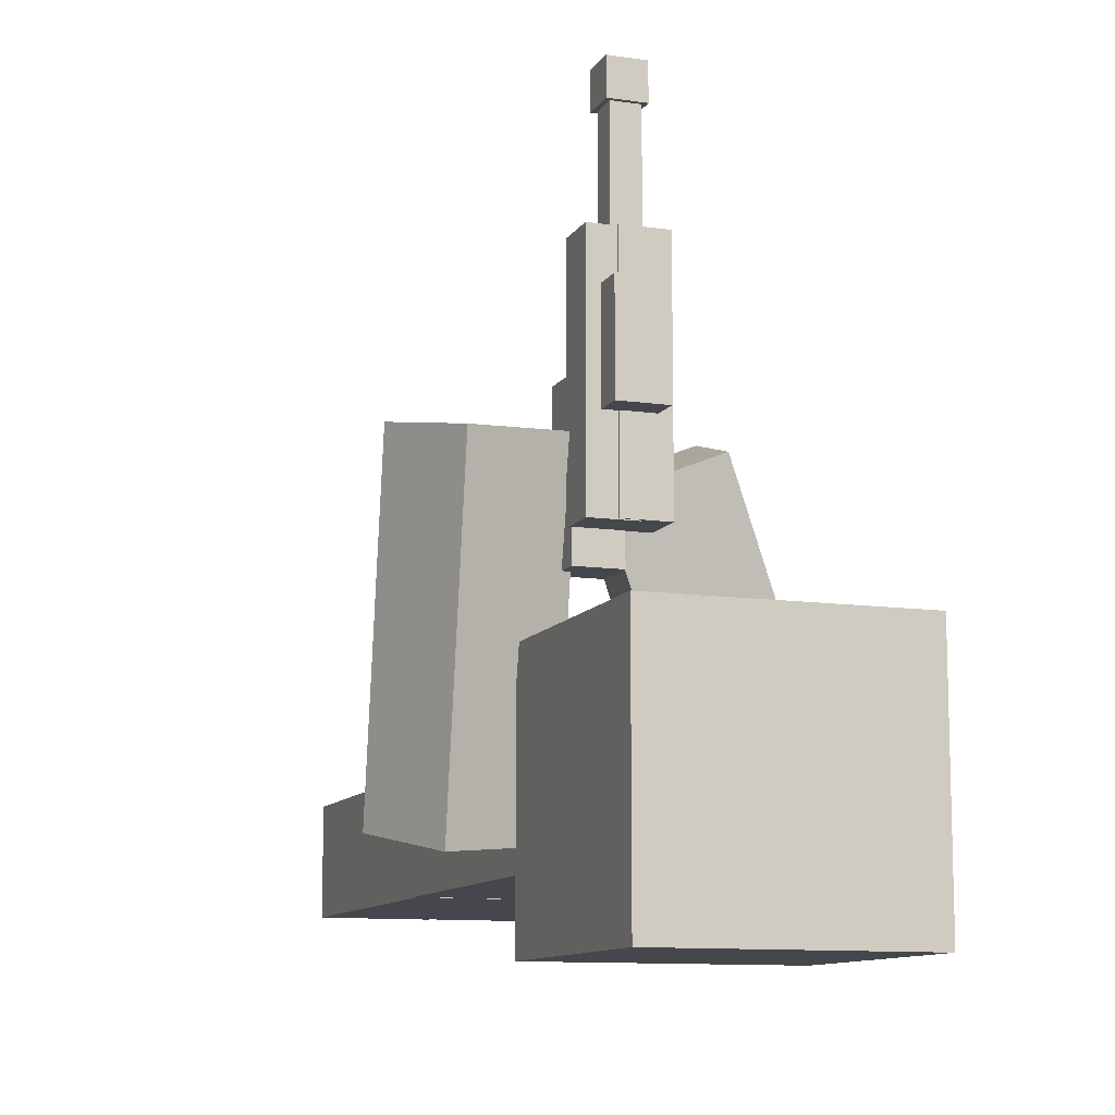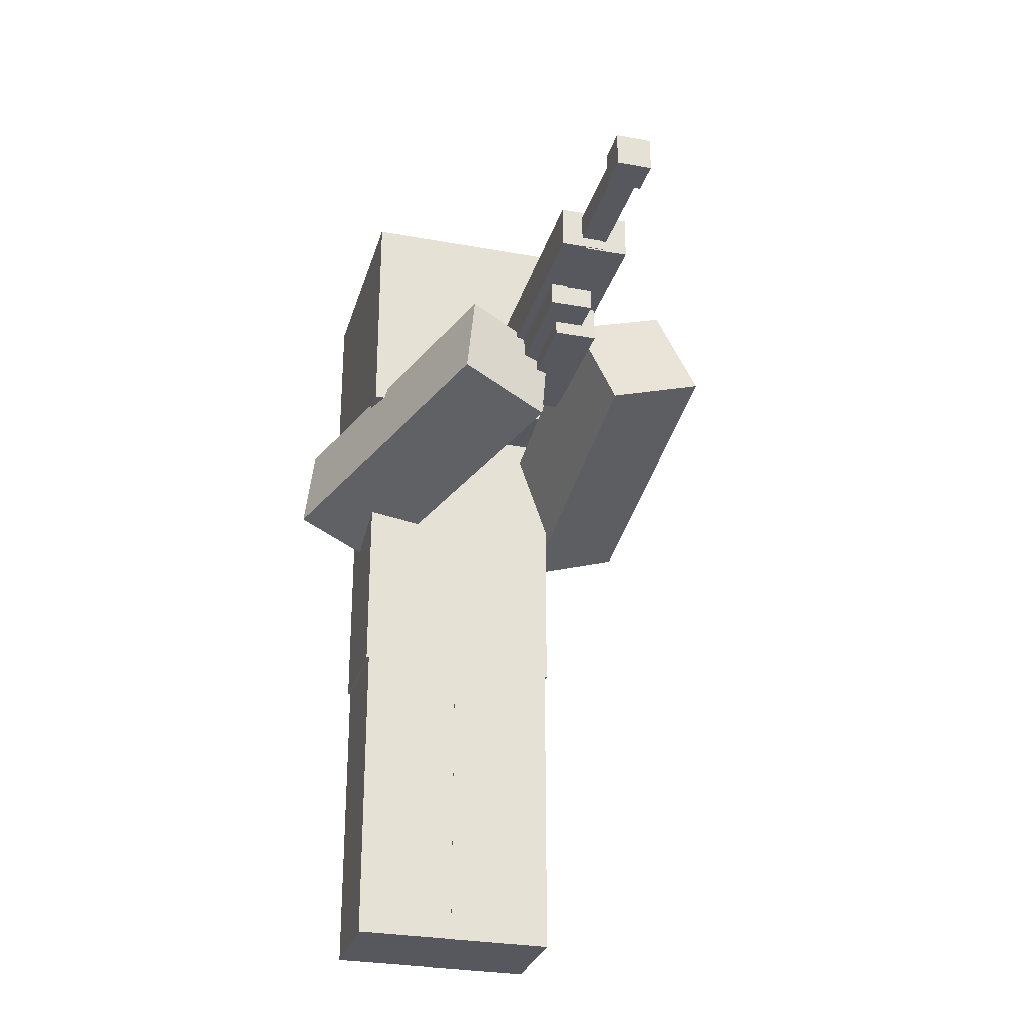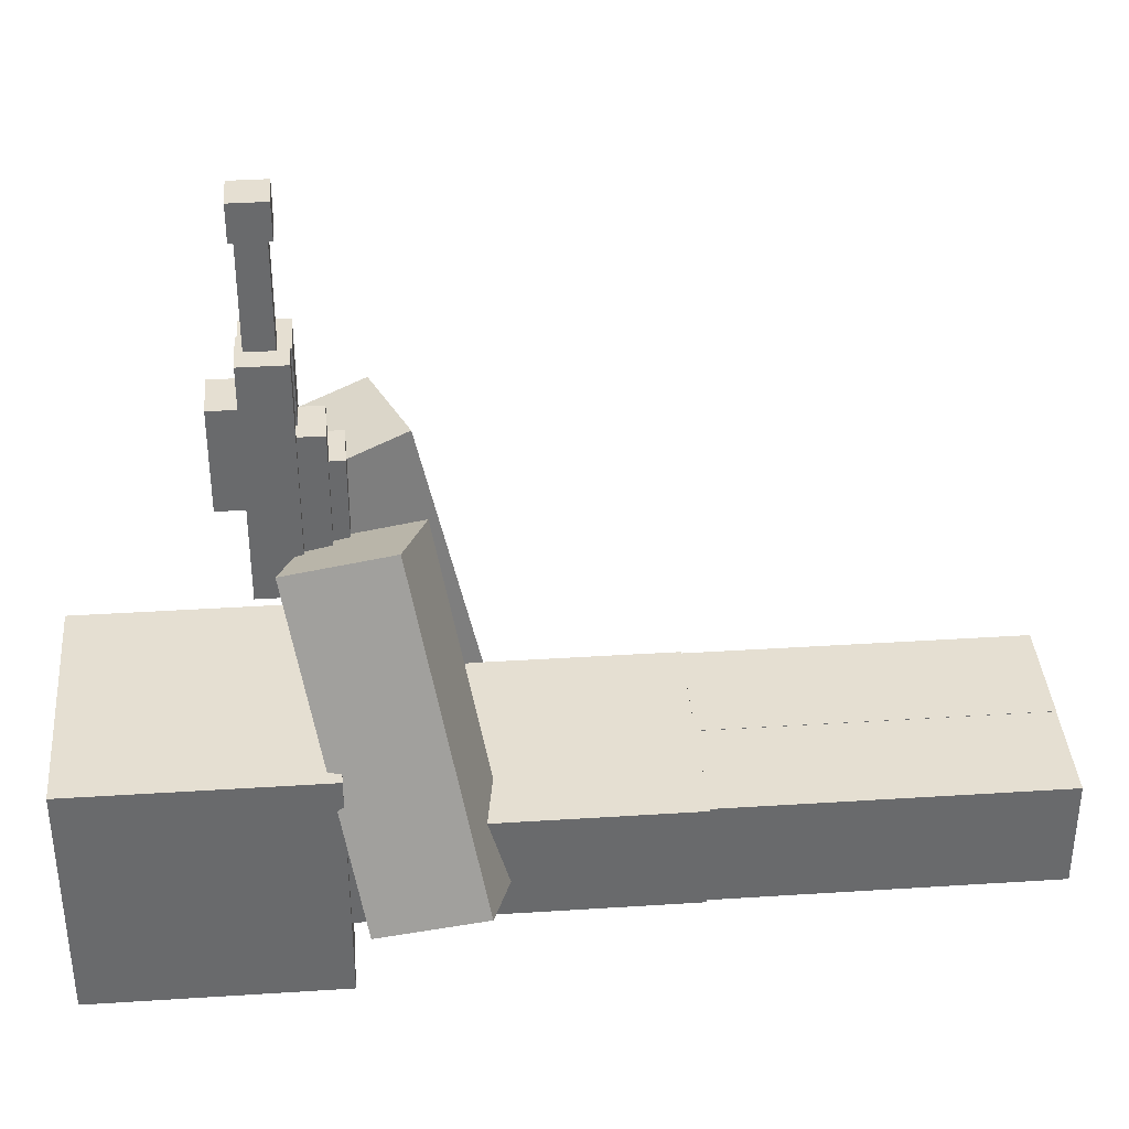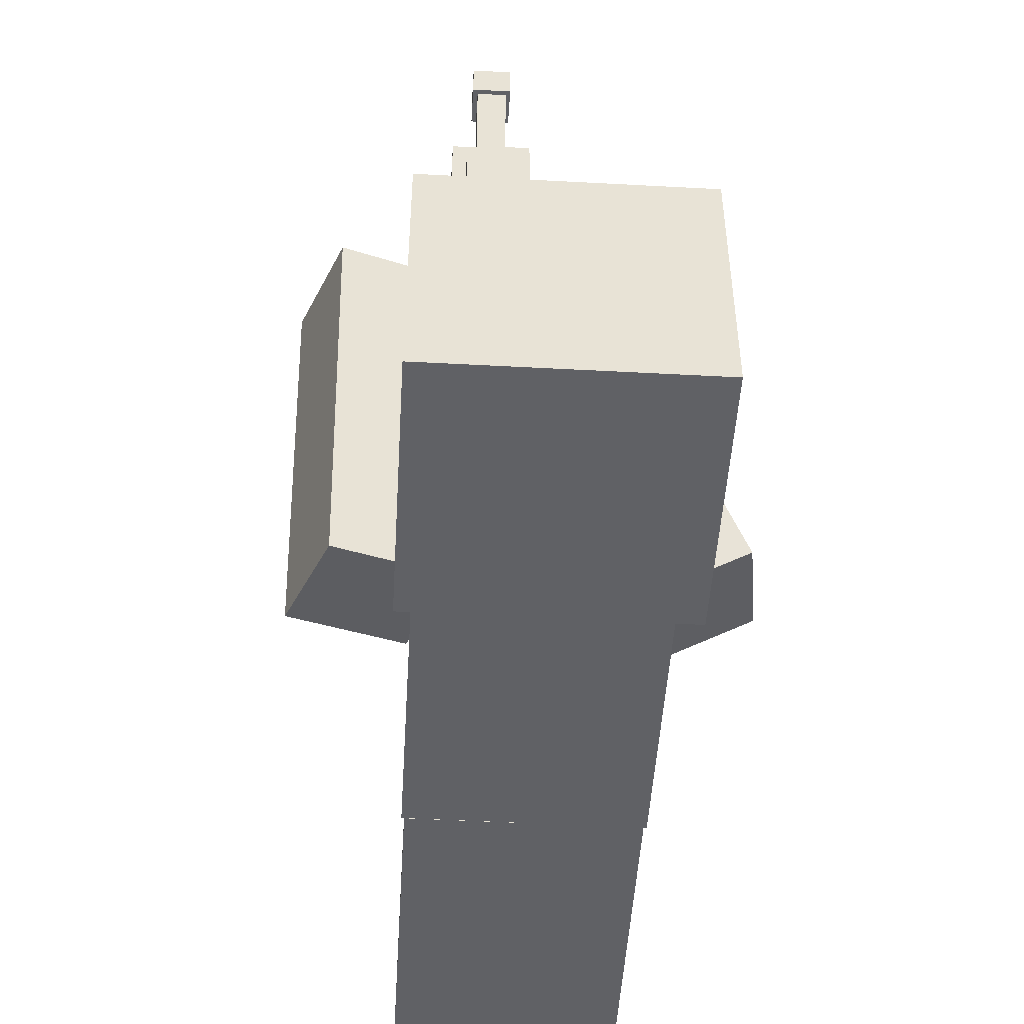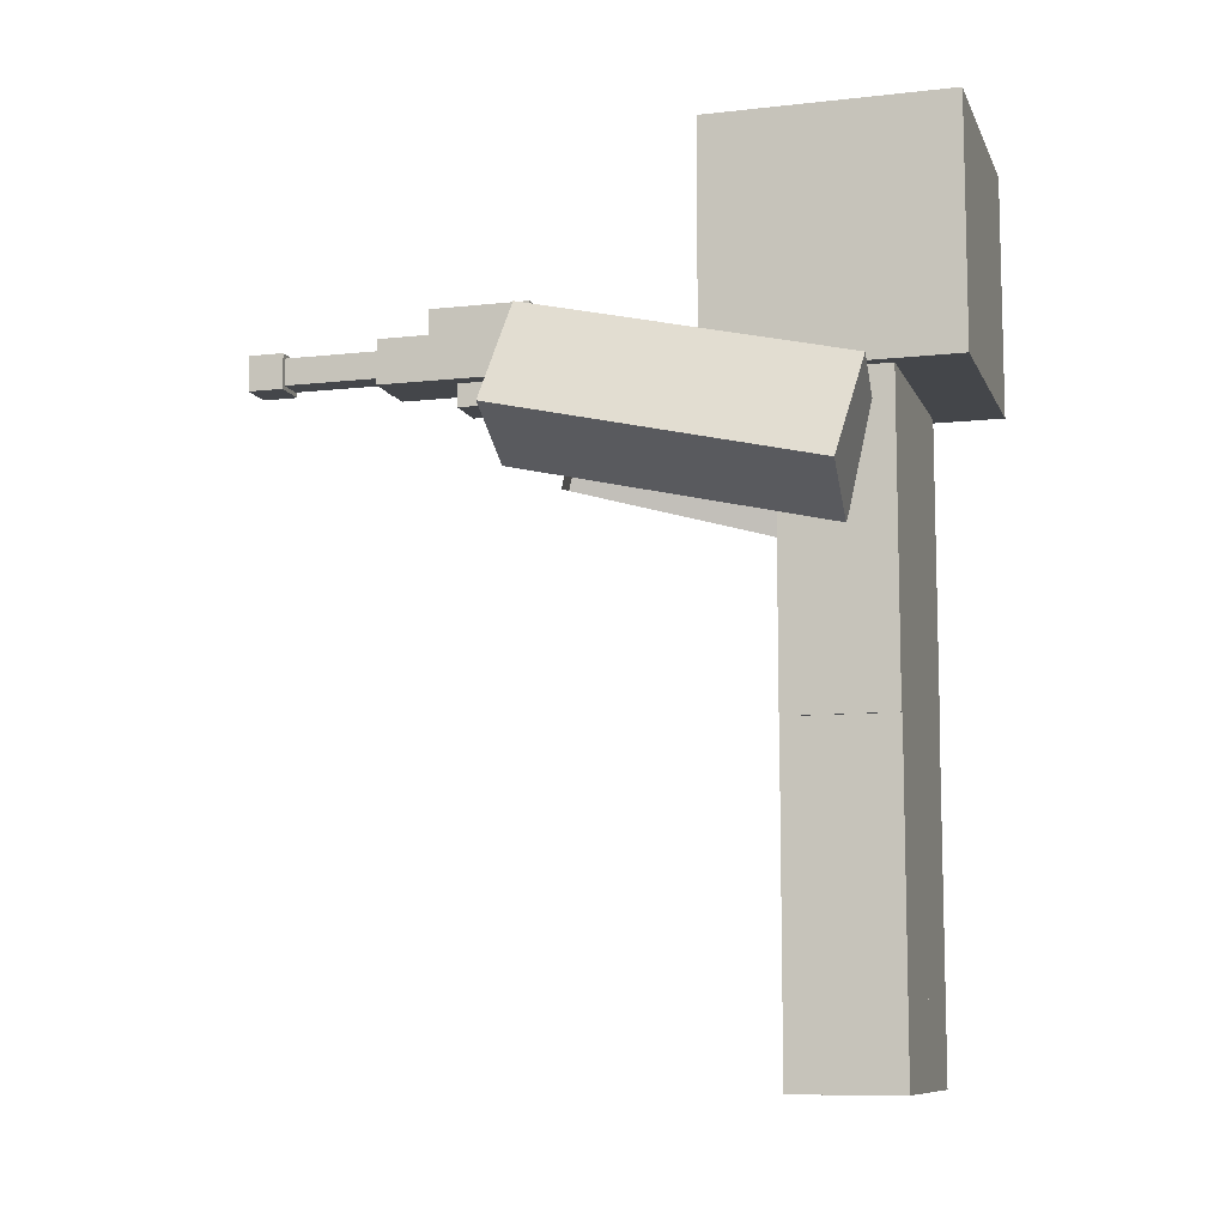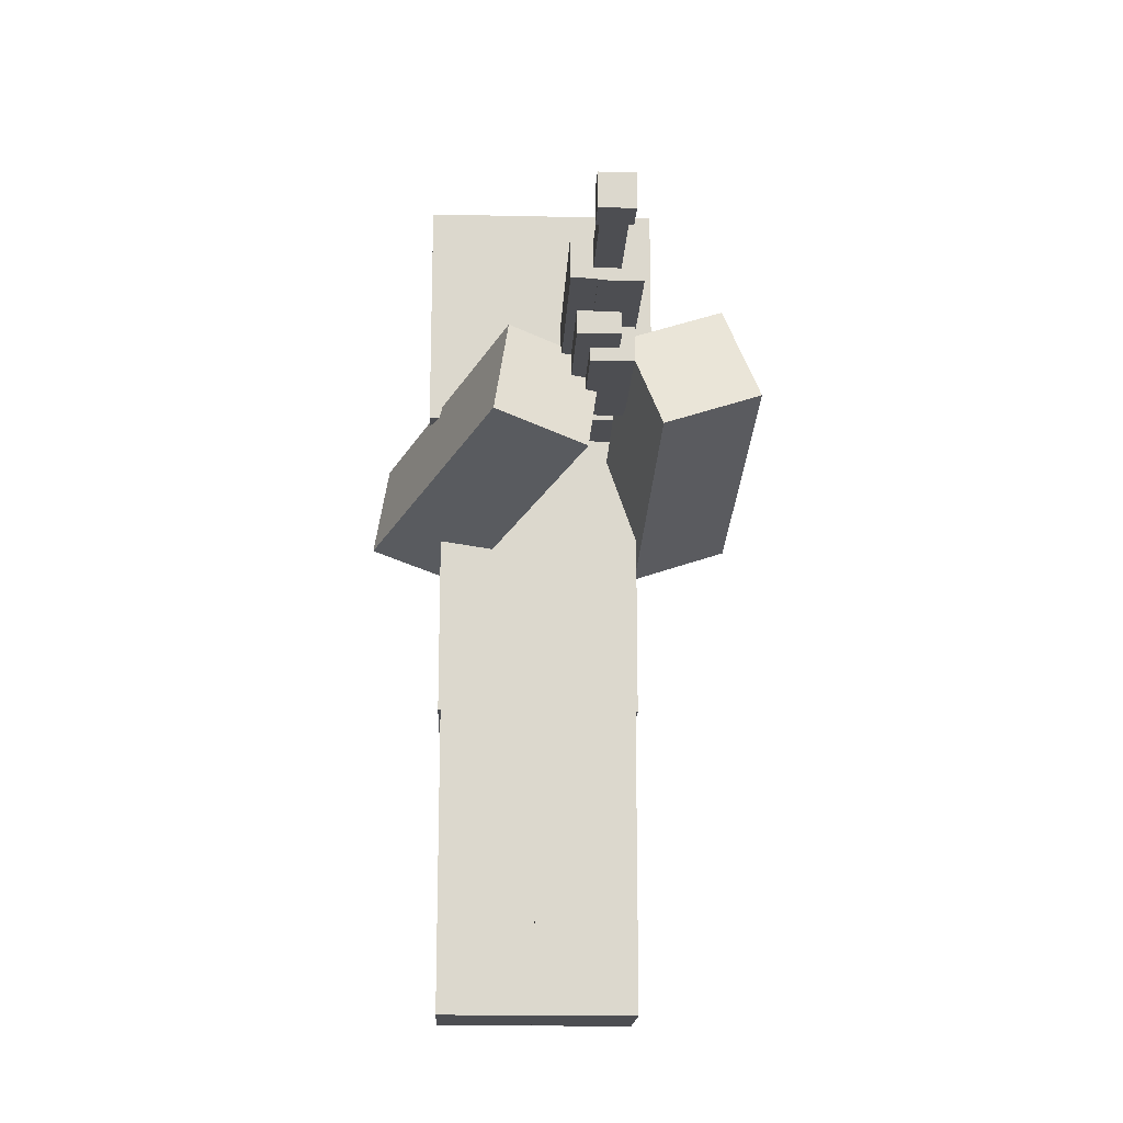
<metadata>
{"format":"obj","ext":"obj","renderer":"f3d","projection":"perspective","resolution":1024,"background":"white","views":[{"elev":-10.9,"azim":160.3,"up":"+Z"},{"elev":-28.9,"azim":-15.2,"up":"+Y"},{"elev":37.4,"azim":-94.7,"up":"+Z"},{"elev":-49.3,"azim":176.6,"up":"+Z"},{"elev":-9.7,"azim":106.2,"up":"+Y"},{"elev":-17.1,"azim":-2.5,"up":"+Y"}]}
</metadata>
<code>
o body
v -0.25 1.5 -0.125
v -0.25 1.5 0.125
v -0.25 0.75 -0.125
v -0.25 0.75 0.125
v 0.25 1.5 0.125
v 0.25 1.5 -0.125
v 0.25 0.75 0.125
v 0.25 0.75 -0.125
f 4 7 5 2
f 3 4 2 1
f 8 3 1 6
f 7 8 6 5
f 6 1 2 5
f 7 4 3 8
o head
v 0.06734 1.69 0.6843
v 0.06734 1.69 0.9169
v 0.06734 1.582 0.6843
v 0.06734 1.582 0.9169
v 0.1749 1.69 0.9169
v 0.1749 1.69 0.6843
v 0.1749 1.582 0.9169
v 0.1749 1.582 0.6843
f 12 15 13 10
f 11 12 10 9
f 16 11 9 14
f 15 16 14 13
f 14 9 10 13
f 15 12 11 16
o head
v -0.25 2 -0.25
v -0.25 2 0.25
v -0.25 1.5 -0.25
v -0.25 1.5 0.25
v 0.25 2 0.25
v 0.25 2 -0.25
v 0.25 1.5 0.25
v 0.25 1.5 -0.25
f 20 23 21 18
f 19 20 18 17
f 24 19 17 22
f 23 24 22 21
f 22 17 18 21
f 23 20 19 24
o head
v 0.09693 1.535 0.415
v 0.09693 1.535 0.7687
v 0.09693 1.431 0.415
v 0.09693 1.431 0.7687
v 0.2007 1.535 0.7687
v 0.2007 1.535 0.415
v 0.2007 1.431 0.7687
v 0.2007 1.431 0.415
f 28 31 29 26
f 27 28 26 25
f 32 27 25 30
f 31 32 30 29
f 30 25 26 29
f 31 28 27 32
o head
v 0.03918 1.626 0.4882
v 0.03918 1.626 1.029
v 0.03918 1.522 0.4882
v 0.03918 1.522 1.029
v 0.1429 1.626 1.029
v 0.1429 1.626 0.4882
v 0.1429 1.522 1.029
v 0.1429 1.522 0.4882
f 36 39 37 34
f 35 36 34 33
f 40 35 33 38
f 39 40 38 37
f 38 33 34 37
f 39 36 35 40
o head
v 0.08063 1.621 1.268
v 0.08063 1.621 1.351
v 0.08063 1.538 1.268
v 0.08063 1.538 1.351
v 0.1631 1.621 1.351
v 0.1631 1.621 1.268
v 0.1631 1.538 1.351
v 0.1631 1.538 1.268
f 44 47 45 42
f 43 44 42 41
f 48 43 41 46
f 47 48 46 45
f 46 41 42 45
f 47 44 43 48
o head
v 0.1007 1.622 0.4862
v 0.1007 1.622 1.027
v 0.1007 1.519 0.4862
v 0.1007 1.519 1.027
v 0.2044 1.622 1.027
v 0.2044 1.622 0.4862
v 0.2044 1.519 1.027
v 0.2044 1.519 0.4862
f 52 55 53 50
f 51 52 50 49
f 56 51 49 54
f 55 56 54 53
f 54 49 50 53
f 55 52 51 56
o head
v 0.09034 1.611 0.8405
v 0.09034 1.611 1.341
v 0.09034 1.548 0.8405
v 0.09034 1.548 1.341
v 0.1528 1.611 1.341
v 0.1528 1.611 0.8405
v 0.1528 1.548 1.341
v 0.1528 1.548 0.8405
f 60 63 61 58
f 59 60 58 57
f 64 59 57 62
f 63 64 62 61
f 62 57 58 61
f 63 60 59 64
o head
v 0.06194 1.569 0.4983
v 0.06194 1.569 0.852
v 0.06194 1.465 0.4983
v 0.06194 1.465 0.852
v 0.1657 1.569 0.852
v 0.1657 1.569 0.4983
v 0.1657 1.465 0.852
v 0.1657 1.465 0.4983
f 68 71 69 66
f 67 68 66 65
f 72 67 65 70
f 71 72 70 69
f 70 65 66 69
f 71 68 67 72
o hat
v -0.2813 2.031 -0.2812
v -0.2812 2.031 0.2813
v -0.2813 1.469 -0.2812
v -0.2812 1.469 0.2813
v 0.2813 2.031 0.2812
v 0.2812 2.031 -0.2813
v 0.2813 1.469 0.2812
v 0.2812 1.469 -0.2813
f 76 79 77 74
f 75 76 74 73
f 80 75 73 78
f 79 80 78 77
f 78 73 74 77
f 79 76 75 80
o rightArm
v 0.4061 1.452 -0.09252
v 0.4913 1.222 -0.04346
v 0.4212 1.614 0.6396
v 0.5064 1.384 0.6887
v 0.2563 1.14 -0.02044
v 0.1711 1.37 -0.06951
v 0.2714 1.302 0.7117
v 0.1862 1.531 0.6627
f 84 87 85 82
f 83 84 82 81
f 88 83 81 86
f 87 88 86 85
f 86 81 82 85
f 87 84 83 88
o leftArm
v 0.101 1.278 0.6165
v 0.1365 1.516 0.5495
v -0.1987 1.133 -0.0557
v -0.1633 1.371 -0.1227
v -0.08988 1.574 0.6378
v -0.1254 1.336 0.7048
v -0.3897 1.43 -0.03431
v -0.4251 1.192 0.03269
f 92 95 93 90
f 91 92 90 89
f 96 91 89 94
f 95 96 94 93
f 94 89 90 93
f 95 92 91 96
o rightLeg
v -0.006875 0.7506 -0.1256
v -0.006875 0.7506 0.1256
v -0.006875 -0.000625 -0.1256
v -0.006875 -0.000625 0.1256
v 0.2444 0.7506 0.1256
v 0.2444 0.7506 -0.1256
v 0.2444 -0.000625 0.1256
v 0.2444 -0.000625 -0.1256
f 100 103 101 98
f 99 100 98 97
f 104 99 97 102
f 103 104 102 101
f 102 97 98 101
f 103 100 99 104
o leftLeg
v -0.2438 0.75 -0.125
v -0.2437 0.75 0.125
v -0.2438 0 -0.125
v -0.2437 0 0.125
v 0.00625 0.75 0.125
v 0.00625 0.75 -0.125
v 0.00625 0 0.125
v 0.00625 0 -0.125
f 108 111 109 106
f 107 108 106 105
f 112 107 105 110
f 111 112 110 109
f 110 105 106 109
f 111 108 107 112

</code>
